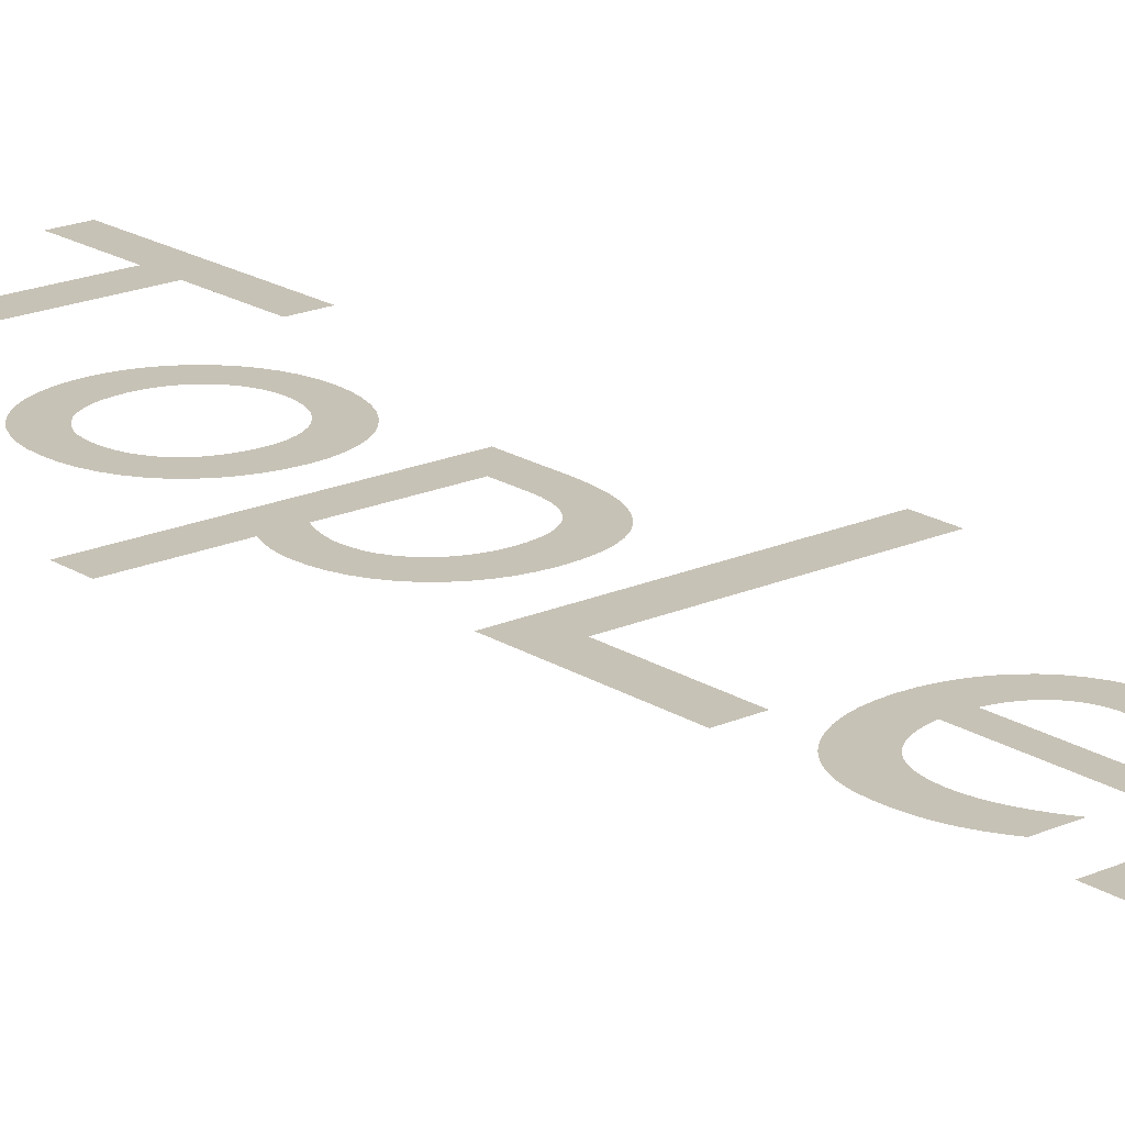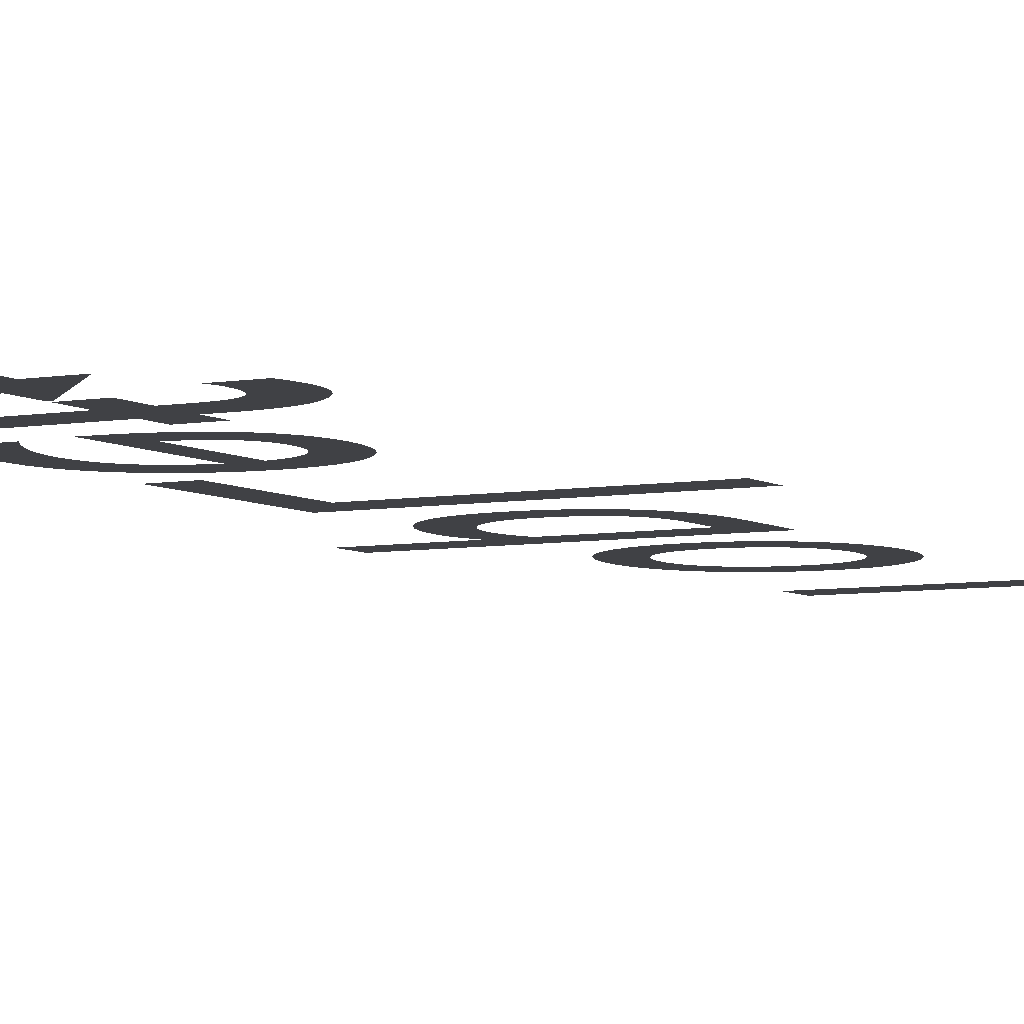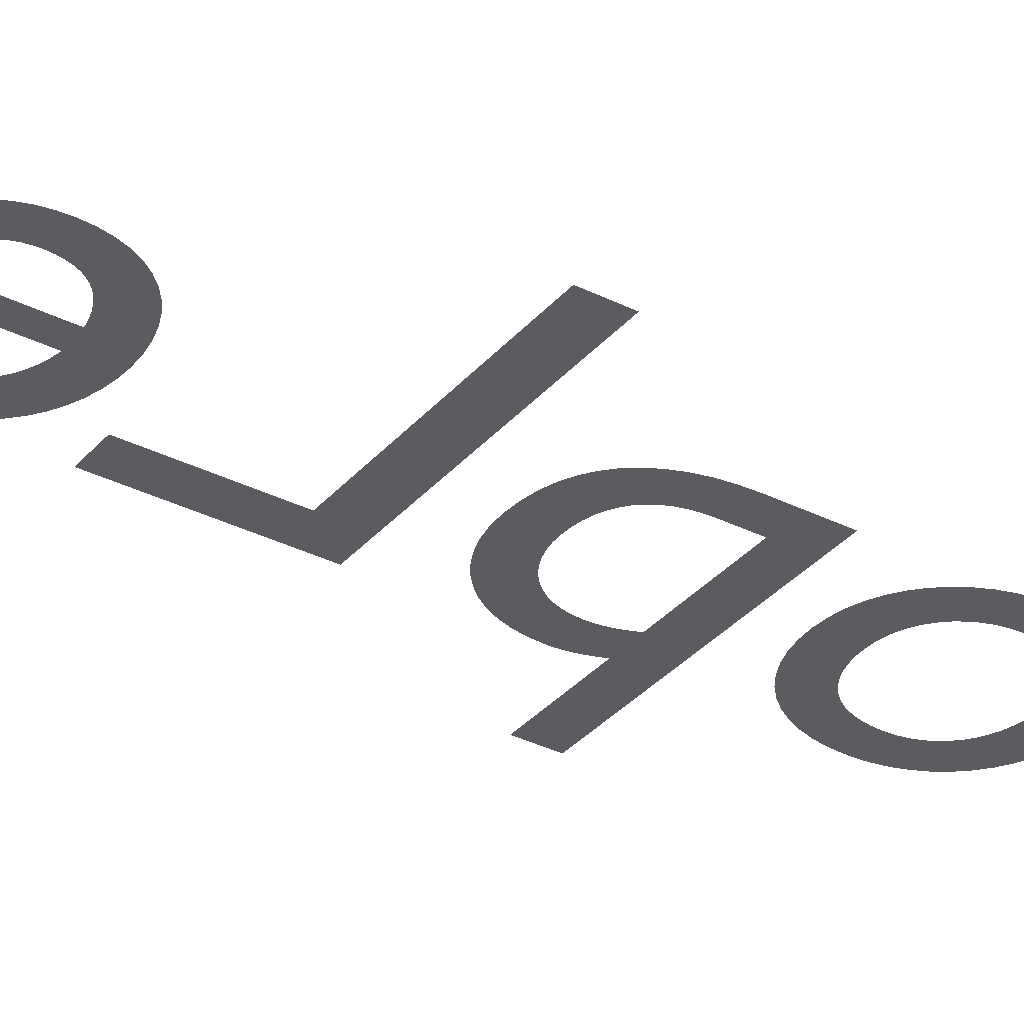
<metadata>
{"format":"obj","ext":"obj","renderer":"f3d","projection":"perspective","resolution":1024,"background":"white","views":[{"elev":19.2,"azim":140.0,"up":"+Y"},{"elev":-5.8,"azim":-150.7,"up":"+Y"},{"elev":-34.1,"azim":-124.2,"up":"+Y"}]}
</metadata>
<code>
o Text
v -0.5385 0 0.1524
v -0.5283 0 0.1629
v -0.5276 0 0.1629
v -0.5276 0 0.158
v -0.5127 0 0.158
v -0.5115 0 0.158
v -0.5103 0 0.1578
v -0.5092 0 0.1574
v -0.5081 0 0.157
v -0.5072 0 0.1564
v -0.5064 0 0.1557
v -0.5056 0 0.1549
v -0.505 0 0.1539
v -0.5045 0 0.1528
v -0.5041 0 0.1516
v -0.5039 0 0.1503
v -0.5038 0 0.1488
v -0.5038 0 0.1483
v -0.5039 0 0.1478
v -0.504 0 0.1473
v -0.5041 0 0.1467
v -0.5042 0 0.1461
v -0.5044 0 0.1455
v -0.5046 0 0.1449
v -0.5048 0 0.1443
v -0.505 0 0.1437
v -0.5052 0 0.1431
v -0.5055 0 0.1425
v -0.5057 0 0.142
v -0.5109 0 0.142
v -0.5106 0 0.1426
v -0.5103 0 0.1431
v -0.51 0 0.1437
v -0.5098 0 0.1442
v -0.5096 0 0.1448
v -0.5094 0 0.1453
v -0.5092 0 0.1458
v -0.5091 0 0.1463
v -0.509 0 0.1469
v -0.5089 0 0.1474
v -0.5089 0 0.1479
v -0.5089 0 0.1484
v -0.5089 0 0.1488
v -0.509 0 0.1493
v -0.5091 0 0.1497
v -0.5092 0 0.1502
v -0.5095 0 0.1506
v -0.5098 0 0.151
v -0.5101 0 0.1514
v -0.5106 0 0.1517
v -0.5111 0 0.152
v -0.5117 0 0.1522
v -0.5124 0 0.1524
v -0.5132 0 0.1524
v -0.5276 0 0.1524
v -0.5276 0 0.1435
v -0.5327 0 0.1435
v -0.5327 0 0.1524
v -0.5474 0 0.16
v -0.5476 0 0.1612
v -0.5478 0 0.1624
v -0.5479 0 0.1634
v -0.5479 0 0.1644
v -0.5479 0 0.1654
v -0.5477 0 0.1662
v -0.5475 0 0.1671
v -0.5471 0 0.1679
v -0.5468 0 0.1686
v -0.5463 0 0.1693
v -0.5458 0 0.1699
v -0.5452 0 0.1706
v -0.5446 0 0.1711
v -0.544 0 0.1716
v -0.5434 0 0.1721
v -0.5427 0 0.1725
v -0.542 0 0.1729
v -0.5412 0 0.1732
v -0.5404 0 0.1735
v -0.5394 0 0.1737
v -0.5384 0 0.1739
v -0.5373 0 0.174
v -0.5361 0 0.1741
v -0.5348 0 0.1742
v -0.5327 0 0.1742
v -0.5327 0 0.1781
v -0.5276 0 0.1781
v -0.5276 0 0.1742
v -0.5044 0 0.1742
v -0.5044 0 0.1685
v -0.5276 0 0.1685
v -0.5276 0 0.1634
v -0.5327 0 0.1634
v -0.5327 0 0.1685
v -0.5354 0 0.1685
v -0.5364 0 0.1685
v -0.5374 0 0.1684
v -0.5383 0 0.1682
v -0.5391 0 0.168
v -0.5399 0 0.1677
v -0.5405 0 0.1673
v -0.5411 0 0.1667
v -0.5415 0 0.1661
v -0.5419 0 0.1654
v -0.5422 0 0.1646
v -0.5423 0 0.1636
v -0.5424 0 0.1626
v -0.5424 0 0.1623
v -0.5424 0 0.1621
v -0.5424 0 0.1619
v -0.5423 0 0.1617
v -0.5423 0 0.1615
v -0.5423 0 0.1613
v -0.5422 0 0.1611
v -0.5422 0 0.1609
v -0.5421 0 0.1607
v -0.542 0 0.1605
v -0.542 0 0.1603
v -0.5419 0 0.16
v -0.5126 0 0.1813
v -0.5121 0 0.1821
v -0.5116 0 0.1829
v -0.5111 0 0.1837
v -0.5108 0 0.1845
v -0.5104 0 0.1853
v -0.5101 0 0.1862
v -0.5098 0 0.187
v -0.5096 0 0.1878
v -0.5094 0 0.1886
v -0.5093 0 0.1895
v -0.5092 0 0.1903
v -0.5092 0 0.1912
v -0.5092 0 0.1925
v -0.5094 0 0.1937
v -0.5097 0 0.1948
v -0.5101 0 0.1958
v -0.5107 0 0.1968
v -0.5113 0 0.1976
v -0.5121 0 0.1984
v -0.513 0 0.199
v -0.514 0 0.1996
v -0.5151 0 0.2
v -0.5163 0 0.2004
v -0.5177 0 0.2007
v -0.5177 0 0.1808
v -0.5202 0 0.1809
v -0.5225 0 0.1812
v -0.5245 0 0.1816
v -0.5264 0 0.1823
v -0.528 0 0.1831
v -0.5294 0 0.1841
v -0.5306 0 0.1852
v -0.5315 0 0.1865
v -0.5323 0 0.188
v -0.5328 0 0.1895
v -0.5331 0 0.1912
v -0.5332 0 0.193
v -0.5331 0 0.1949
v -0.5328 0 0.1967
v -0.5322 0 0.1984
v -0.5314 0 0.1999
v -0.5304 0 0.2013
v -0.5293 0 0.2026
v -0.5279 0 0.2037
v -0.5264 0 0.2046
v -0.5247 0 0.2053
v -0.5229 0 0.2058
v -0.521 0 0.2062
v -0.5189 0 0.2063
v -0.5169 0 0.2062
v -0.5151 0 0.2059
v -0.5132 0 0.2054
v -0.5115 0 0.2047
v -0.5099 0 0.2038
v -0.5084 0 0.2027
v -0.5071 0 0.2015
v -0.506 0 0.2
v -0.5051 0 0.1984
v -0.5044 0 0.1966
v -0.504 0 0.1947
v -0.5038 0 0.1925
v -0.5039 0 0.1914
v -0.5039 0 0.1903
v -0.504 0 0.1892
v -0.5042 0 0.1882
v -0.5044 0 0.1873
v -0.5046 0 0.1864
v -0.5049 0 0.1855
v -0.5053 0 0.1846
v -0.5057 0 0.1838
v -0.5061 0 0.183
v -0.5066 0 0.1821
v -0.5072 0 0.1813
v -0.5214 0 0.2005
v -0.5225 0 0.2003
v -0.5235 0 0.2
v -0.5244 0 0.1996
v -0.5252 0 0.1992
v -0.5259 0 0.1987
v -0.5266 0 0.1981
v -0.5271 0 0.1974
v -0.5276 0 0.1966
v -0.5279 0 0.1958
v -0.5282 0 0.1949
v -0.5283 0 0.194
v -0.5284 0 0.1929
v -0.5283 0 0.192
v -0.5282 0 0.1911
v -0.5279 0 0.1902
v -0.5275 0 0.1895
v -0.5271 0 0.1888
v -0.5265 0 0.1882
v -0.5259 0 0.1877
v -0.5251 0 0.1872
v -0.5243 0 0.1869
v -0.5234 0 0.1866
v -0.5224 0 0.1864
v -0.5214 0 0.1863
v -0.5474 0 0.2289
v -0.5474 0 0.2351
v -0.5044 0 0.2351
v -0.5044 0 0.2095
v -0.5099 0 0.2095
v -0.5099 0 0.2289
v -0.5051 0 0.262
v -0.5049 0 0.2615
v -0.5047 0 0.261
v -0.5045 0 0.2605
v -0.5044 0 0.26
v -0.5042 0 0.2595
v -0.5041 0 0.2591
v -0.504 0 0.2586
v -0.504 0 0.2582
v -0.5039 0 0.2577
v -0.5039 0 0.2573
v -0.5038 0 0.2568
v -0.5038 0 0.2564
v -0.504 0 0.2543
v -0.5043 0 0.2524
v -0.5049 0 0.2506
v -0.5057 0 0.2489
v -0.5067 0 0.2474
v -0.5079 0 0.246
v -0.5092 0 0.2448
v -0.5108 0 0.2439
v -0.5125 0 0.2431
v -0.5143 0 0.2425
v -0.5162 0 0.2421
v -0.5183 0 0.242
v -0.5206 0 0.2421
v -0.5226 0 0.2425
v -0.5245 0 0.243
v -0.5262 0 0.2438
v -0.5277 0 0.2448
v -0.529 0 0.2461
v -0.5301 0 0.2475
v -0.531 0 0.2492
v -0.5317 0 0.2511
v -0.5323 0 0.2532
v -0.5326 0 0.2554
v -0.5327 0 0.2579
v -0.5327 0 0.2676
v -0.4899 0 0.2676
v -0.4899 0 0.262
v -0.5276 0 0.262
v -0.5276 0 0.2569
v -0.5276 0 0.2555
v -0.5274 0 0.2541
v -0.527 0 0.2529
v -0.5265 0 0.2518
v -0.5259 0 0.2509
v -0.5252 0 0.25
v -0.5244 0 0.2493
v -0.5234 0 0.2487
v -0.5223 0 0.2483
v -0.5211 0 0.248
v -0.5198 0 0.2478
v -0.5184 0 0.2477
v -0.517 0 0.2478
v -0.5158 0 0.248
v -0.5146 0 0.2484
v -0.5135 0 0.2489
v -0.5125 0 0.2495
v -0.5116 0 0.2503
v -0.5108 0 0.2511
v -0.5101 0 0.2521
v -0.5096 0 0.2531
v -0.5092 0 0.2542
v -0.509 0 0.2555
v -0.5089 0 0.2567
v -0.5089 0 0.2572
v -0.5089 0 0.2576
v -0.509 0 0.2581
v -0.509 0 0.2585
v -0.5091 0 0.259
v -0.5092 0 0.2594
v -0.5093 0 0.2598
v -0.5094 0 0.2603
v -0.5096 0 0.2607
v -0.5098 0 0.2612
v -0.5099 0 0.2616
v -0.5101 0 0.262
v -0.5332 0 0.2888
v -0.5331 0 0.2909
v -0.5327 0 0.2928
v -0.5321 0 0.2947
v -0.5313 0 0.2964
v -0.5303 0 0.298
v -0.5291 0 0.2994
v -0.5277 0 0.3007
v -0.5262 0 0.3017
v -0.5245 0 0.3026
v -0.5227 0 0.3032
v -0.5208 0 0.3036
v -0.5188 0 0.3037
v -0.5167 0 0.3036
v -0.5147 0 0.3032
v -0.5128 0 0.3026
v -0.5111 0 0.3018
v -0.5095 0 0.3007
v -0.5081 0 0.2995
v -0.5068 0 0.2981
v -0.5058 0 0.2965
v -0.5049 0 0.2948
v -0.5043 0 0.2929
v -0.504 0 0.2909
v -0.5038 0 0.2888
v -0.504 0 0.2866
v -0.5043 0 0.2845
v -0.5049 0 0.2826
v -0.5057 0 0.2808
v -0.5068 0 0.2792
v -0.508 0 0.2777
v -0.5094 0 0.2765
v -0.511 0 0.2754
v -0.5127 0 0.2746
v -0.5146 0 0.274
v -0.5166 0 0.2736
v -0.5188 0 0.2735
v -0.5209 0 0.2736
v -0.5228 0 0.274
v -0.5246 0 0.2746
v -0.5263 0 0.2755
v -0.5278 0 0.2765
v -0.5292 0 0.2778
v -0.5304 0 0.2793
v -0.5314 0 0.2809
v -0.5322 0 0.2827
v -0.5328 0 0.2846
v -0.5331 0 0.2866
v -0.5282 0 0.2889
v -0.5281 0 0.2875
v -0.5279 0 0.2862
v -0.5275 0 0.285
v -0.527 0 0.2839
v -0.5263 0 0.2828
v -0.5255 0 0.2819
v -0.5246 0 0.2811
v -0.5236 0 0.2805
v -0.5225 0 0.2799
v -0.5214 0 0.2795
v -0.5201 0 0.2793
v -0.5188 0 0.2792
v -0.5173 0 0.2793
v -0.5159 0 0.2795
v -0.5146 0 0.2799
v -0.5135 0 0.2804
v -0.5124 0 0.281
v -0.5115 0 0.2818
v -0.5107 0 0.2827
v -0.5101 0 0.2837
v -0.5096 0 0.2849
v -0.5092 0 0.2861
v -0.5089 0 0.2874
v -0.5089 0 0.2889
v -0.509 0 0.2902
v -0.5092 0 0.2914
v -0.5096 0 0.2926
v -0.5101 0 0.2936
v -0.5108 0 0.2946
v -0.5116 0 0.2955
v -0.5125 0 0.2962
v -0.5136 0 0.2968
v -0.5147 0 0.2973
v -0.516 0 0.2977
v -0.5174 0 0.2979
v -0.5188 0 0.298
v -0.5201 0 0.2979
v -0.5214 0 0.2977
v -0.5226 0 0.2973
v -0.5237 0 0.2968
v -0.5247 0 0.2962
v -0.5255 0 0.2954
v -0.5263 0 0.2945
v -0.527 0 0.2936
v -0.5275 0 0.2925
v -0.5279 0 0.2914
v -0.5281 0 0.2901
v -0.5474 0 0.3071
v -0.5474 0 0.343
v -0.5418 0 0.343
v -0.5418 0 0.3281
v -0.5044 0 0.3281
v -0.5044 0 0.3219
v -0.5418 0 0.3219
v -0.5418 0 0.3071
f 2 58 1
f 2 57 58
f 2 56 57
f 3 56 2
f 4 56 3
f 5 55 4
f 55 56 4
f 5 54 55
f 5 53 54
f 6 53 5
f 6 52 53
f 6 51 52
f 7 51 6
f 7 50 51
f 31 29 30
f 32 29 31
f 7 49 50
f 33 29 32
f 8 49 7
f 8 48 49
f 34 29 33
f 35 29 34
f 8 47 48
f 36 29 35
f 8 46 47
f 37 29 36
f 8 45 46
f 38 29 37
f 9 45 8
f 39 29 38
f 9 44 45
f 40 29 39
f 9 43 44
f 41 29 40
f 9 42 43
f 42 29 41
f 9 29 42
f 10 29 9
f 11 29 10
f 12 29 11
f 12 28 29
f 13 28 12
f 13 27 28
f 13 26 27
f 14 26 13
f 14 25 26
f 14 24 25
f 14 23 24
f 15 23 14
f 15 22 23
f 15 21 22
f 16 21 15
f 16 20 21
f 16 19 20
f 17 19 16
f 17 18 19
f 64 62 63
f 64 61 62
f 65 61 64
f 65 60 61
f 66 60 65
f 66 59 60
f 67 59 66
f 67 118 59
f 68 118 67
f 69 118 68
f 70 118 69
f 71 115 70
f 115 116 70
f 116 117 70
f 117 118 70
f 72 113 71
f 113 114 71
f 114 115 71
f 73 111 72
f 111 112 72
f 112 113 72
f 74 110 73
f 110 111 73
f 75 107 74
f 107 108 74
f 108 109 74
f 109 110 74
f 76 106 75
f 106 107 75
f 76 105 106
f 76 104 105
f 76 103 104
f 77 103 76
f 77 102 103
f 77 101 102
f 78 101 77
f 78 100 101
f 78 99 100
f 79 99 78
f 79 98 99
f 80 98 79
f 80 97 98
f 81 97 80
f 81 96 97
f 81 95 96
f 82 95 81
f 82 94 95
f 83 94 82
f 83 93 94
f 84 93 83
f 86 84 85
f 86 93 84
f 86 92 93
f 86 91 92
f 87 91 86
f 88 90 87
f 90 91 87
f 88 89 90
f 157 155 156
f 157 154 155
f 158 154 157
f 158 153 154
f 159 153 158
f 159 152 153
f 160 152 159
f 160 151 152
f 161 151 160
f 161 150 151
f 162 150 161
f 162 149 150
f 163 205 162
f 205 149 162
f 163 204 205
f 206 149 205
f 163 203 204
f 207 149 206
f 163 202 203
f 208 149 207
f 208 148 149
f 163 201 202
f 164 201 163
f 209 148 208
f 164 200 201
f 210 148 209
f 164 199 200
f 211 148 210
f 164 198 199
f 212 148 211
f 165 198 164
f 212 147 148
f 165 197 198
f 213 147 212
f 165 196 197
f 214 147 213
f 166 196 165
f 214 146 147
f 166 195 196
f 215 146 214
f 166 194 195
f 216 146 215
f 167 194 166
f 167 193 194
f 216 145 146
f 217 145 216
f 167 217 193
f 167 145 217
f 168 145 167
f 168 144 145
f 169 143 168
f 143 144 168
f 169 142 143
f 170 142 169
f 170 141 142
f 170 140 141
f 171 140 170
f 171 139 140
f 172 139 171
f 172 138 139
f 120 192 119
f 172 137 138
f 121 192 120
f 122 192 121
f 173 137 172
f 173 136 137
f 123 192 122
f 124 192 123
f 173 135 136
f 125 192 124
f 173 134 135
f 126 192 125
f 174 134 173
f 127 192 126
f 174 133 134
f 128 192 127
f 174 132 133
f 129 192 128
f 130 192 129
f 174 131 132
f 131 192 130
f 174 192 131
f 175 192 174
f 175 191 192
f 176 191 175
f 176 190 191
f 176 189 190
f 177 189 176
f 177 188 189
f 177 187 188
f 178 187 177
f 178 186 187
f 178 185 186
f 179 185 178
f 179 184 185
f 179 183 184
f 179 182 183
f 180 182 179
f 180 181 182
f 220 218 219
f 220 223 218
f 220 222 223
f 220 221 222
f 262 264 261
f 264 260 261
f 264 259 260
f 264 258 259
f 264 257 258
f 264 256 257
f 264 255 256
f 264 254 255
f 264 253 254
f 264 265 253
f 265 266 253
f 266 252 253
f 262 301 264
f 267 252 266
f 268 252 267
f 269 252 268
f 270 252 269
f 270 251 252
f 271 251 270
f 272 251 271
f 272 250 251
f 273 250 272
f 274 250 273
f 274 249 250
f 275 249 274
f 276 249 275
f 276 248 249
f 277 248 276
f 278 248 277
f 278 247 248
f 279 247 278
f 279 246 247
f 280 246 279
f 281 246 280
f 281 245 246
f 282 245 281
f 283 245 282
f 283 244 245
f 284 244 283
f 284 243 244
f 285 243 284
f 262 300 301
f 286 243 285
f 262 299 300
f 262 298 299
f 262 224 298
f 224 297 298
f 287 243 286
f 224 296 297
f 224 295 296
f 287 242 243
f 288 242 287
f 224 294 295
f 224 293 294
f 224 292 293
f 289 242 288
f 224 291 292
f 224 290 291
f 224 289 290
f 224 242 289
f 224 241 242
f 224 240 241
f 224 239 240
f 262 263 224
f 225 239 224
f 225 238 239
f 226 238 225
f 227 238 226
f 228 238 227
f 229 238 228
f 229 237 238
f 230 237 229
f 231 237 230
f 232 237 231
f 233 237 232
f 233 236 237
f 234 236 233
f 235 236 234
f 303 349 302
f 303 348 349
f 304 348 303
f 304 347 348
f 305 347 304
f 305 346 347
f 306 346 305
f 306 345 346
f 307 345 306
f 307 344 345
f 308 344 307
f 308 343 344
f 309 350 308
f 350 343 308
f 309 397 350
f 351 343 350
f 309 396 397
f 352 343 351
f 309 395 396
f 353 343 352
f 353 342 343
f 310 395 309
f 310 394 395
f 354 342 353
f 310 393 394
f 355 342 354
f 310 392 393
f 356 342 355
f 356 341 342
f 311 392 310
f 311 391 392
f 357 341 356
f 311 390 391
f 358 341 357
f 358 340 341
f 312 390 311
f 312 389 390
f 359 340 358
f 359 339 340
f 313 389 312
f 313 388 389
f 360 339 359
f 313 387 388
f 361 339 360
f 361 338 339
f 314 387 313
f 314 386 387
f 362 338 361
f 315 386 314
f 315 385 386
f 362 337 338
f 363 337 362
f 315 384 385
f 364 337 363
f 316 384 315
f 364 336 337
f 316 383 384
f 365 336 364
f 316 382 383
f 317 382 316
f 366 336 365
f 366 335 336
f 317 381 382
f 367 335 366
f 318 381 317
f 367 334 335
f 318 380 381
f 368 334 367
f 318 379 380
f 369 334 368
f 319 379 318
f 369 333 334
f 319 378 379
f 370 333 369
f 319 377 378
f 371 333 370
f 319 376 377
f 372 333 371
f 320 376 319
f 372 332 333
f 320 375 376
f 373 332 372
f 320 374 375
f 374 332 373
f 320 332 374
f 321 332 320
f 321 331 332
f 322 331 321
f 322 330 331
f 323 330 322
f 323 329 330
f 324 329 323
f 324 328 329
f 325 328 324
f 325 327 328
f 326 327 325
f 400 398 399
f 400 405 398
f 401 405 400
f 402 404 401
f 404 405 401
f 402 403 404

</code>
